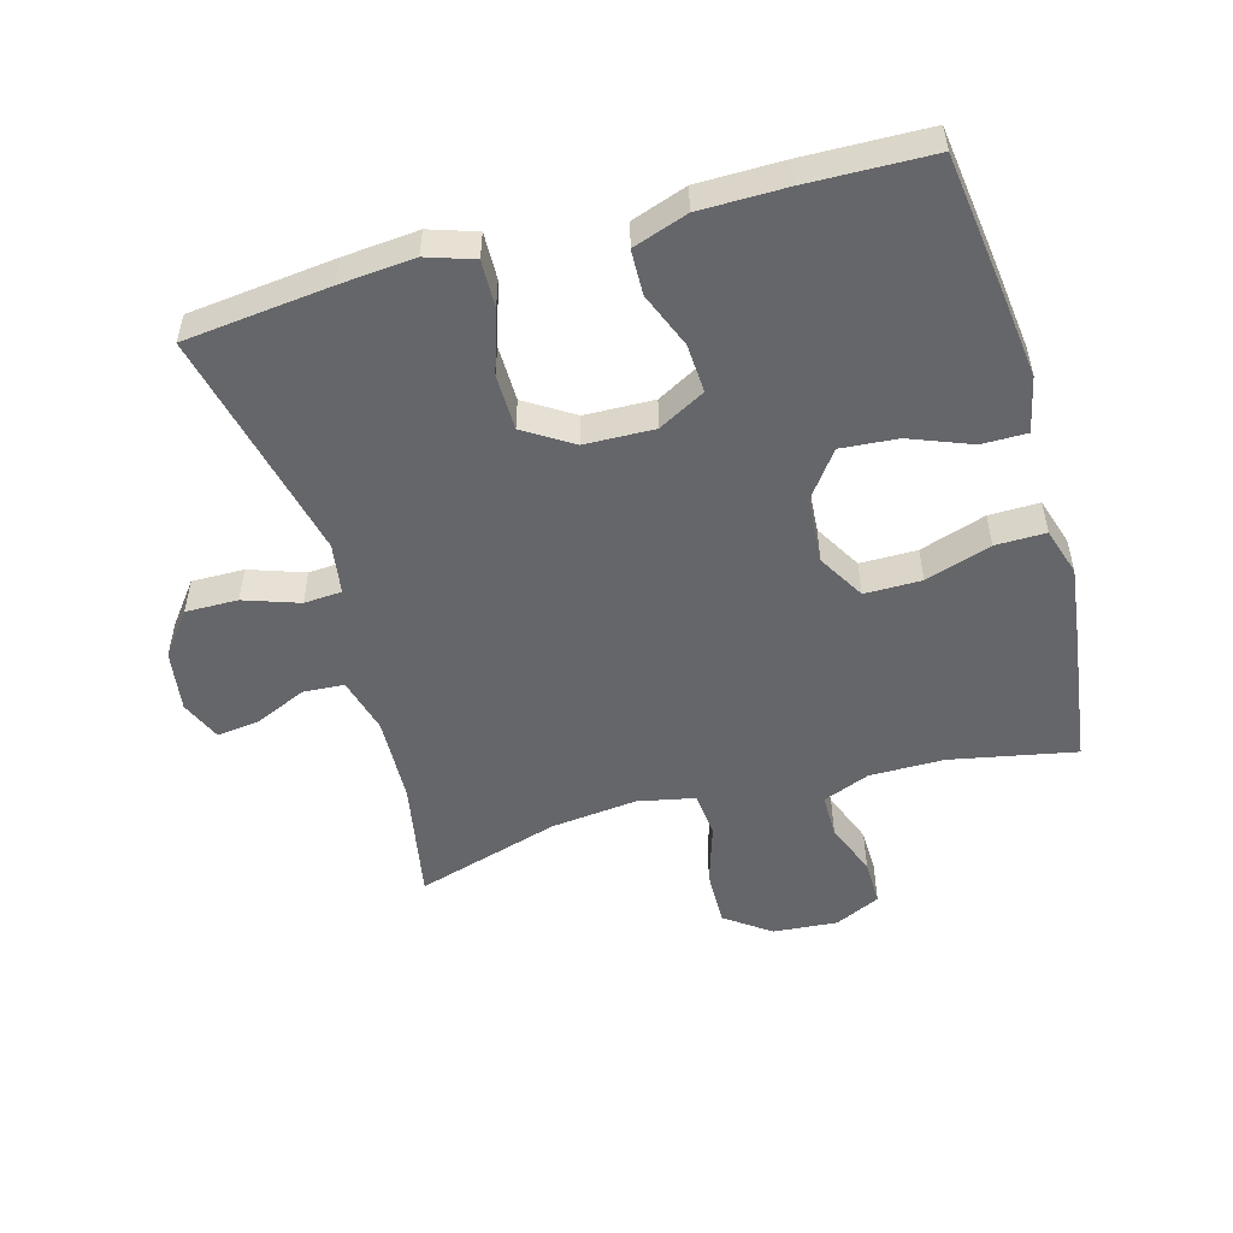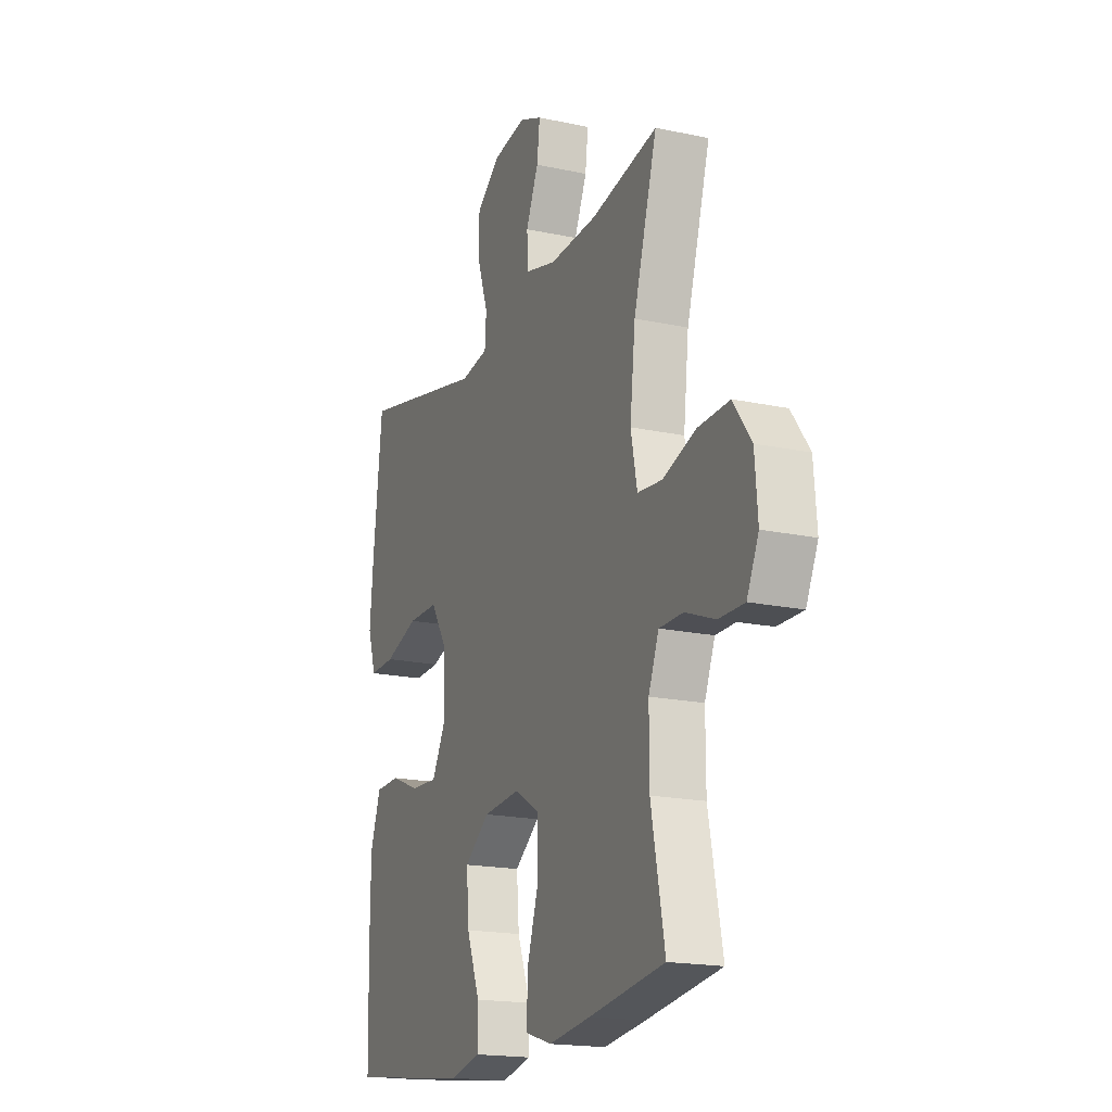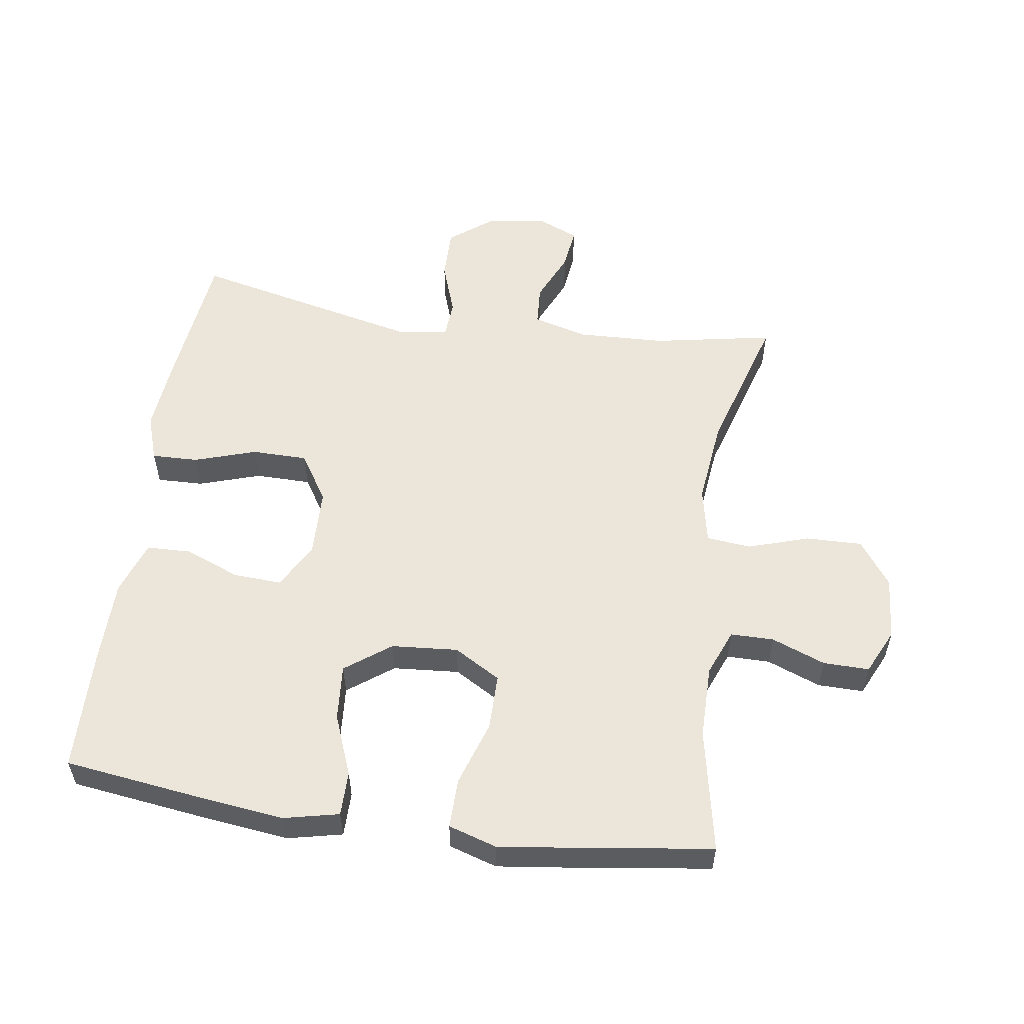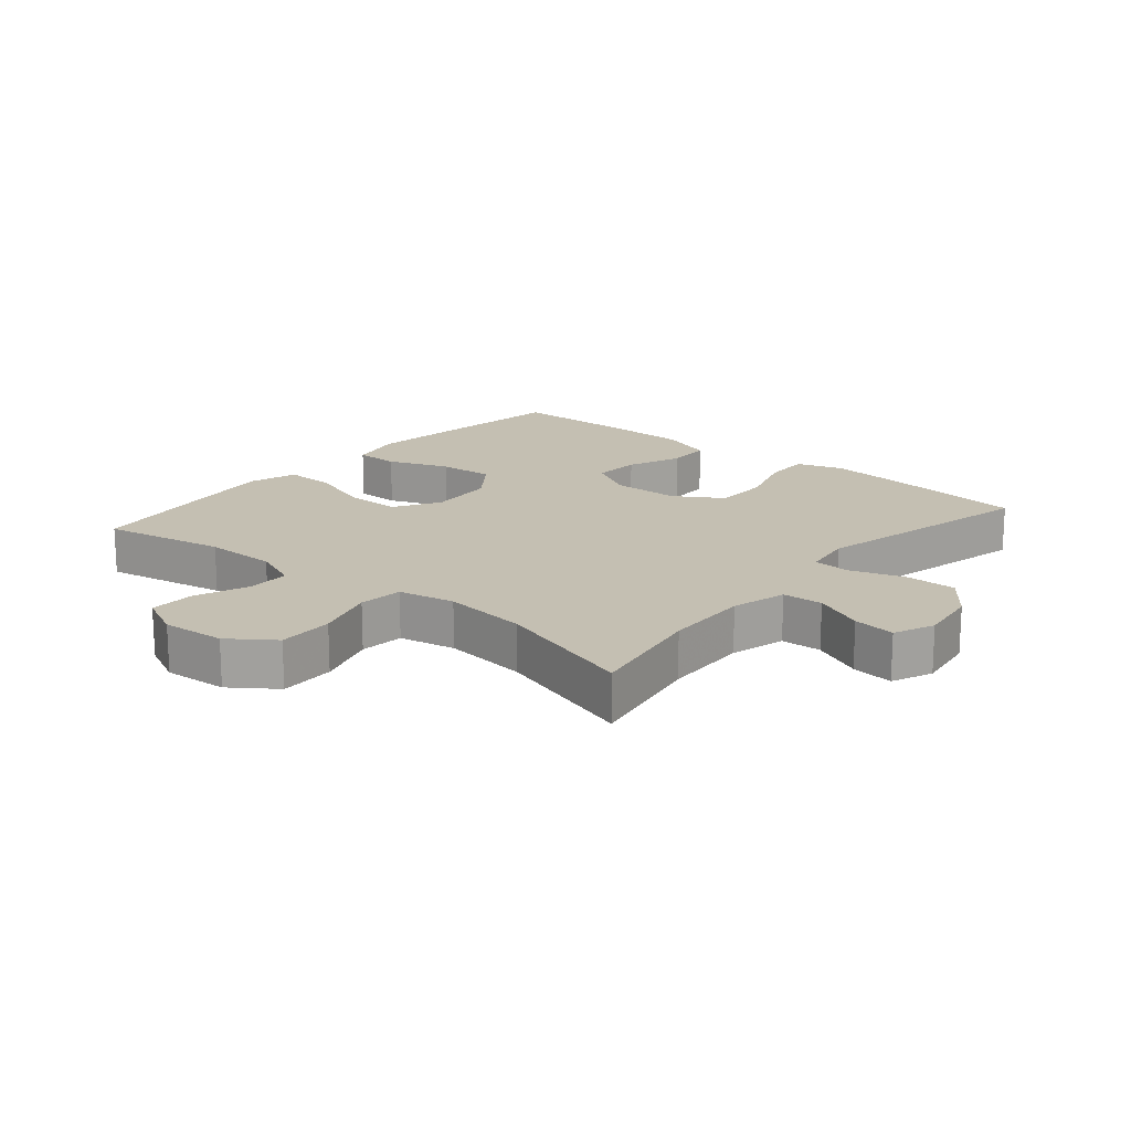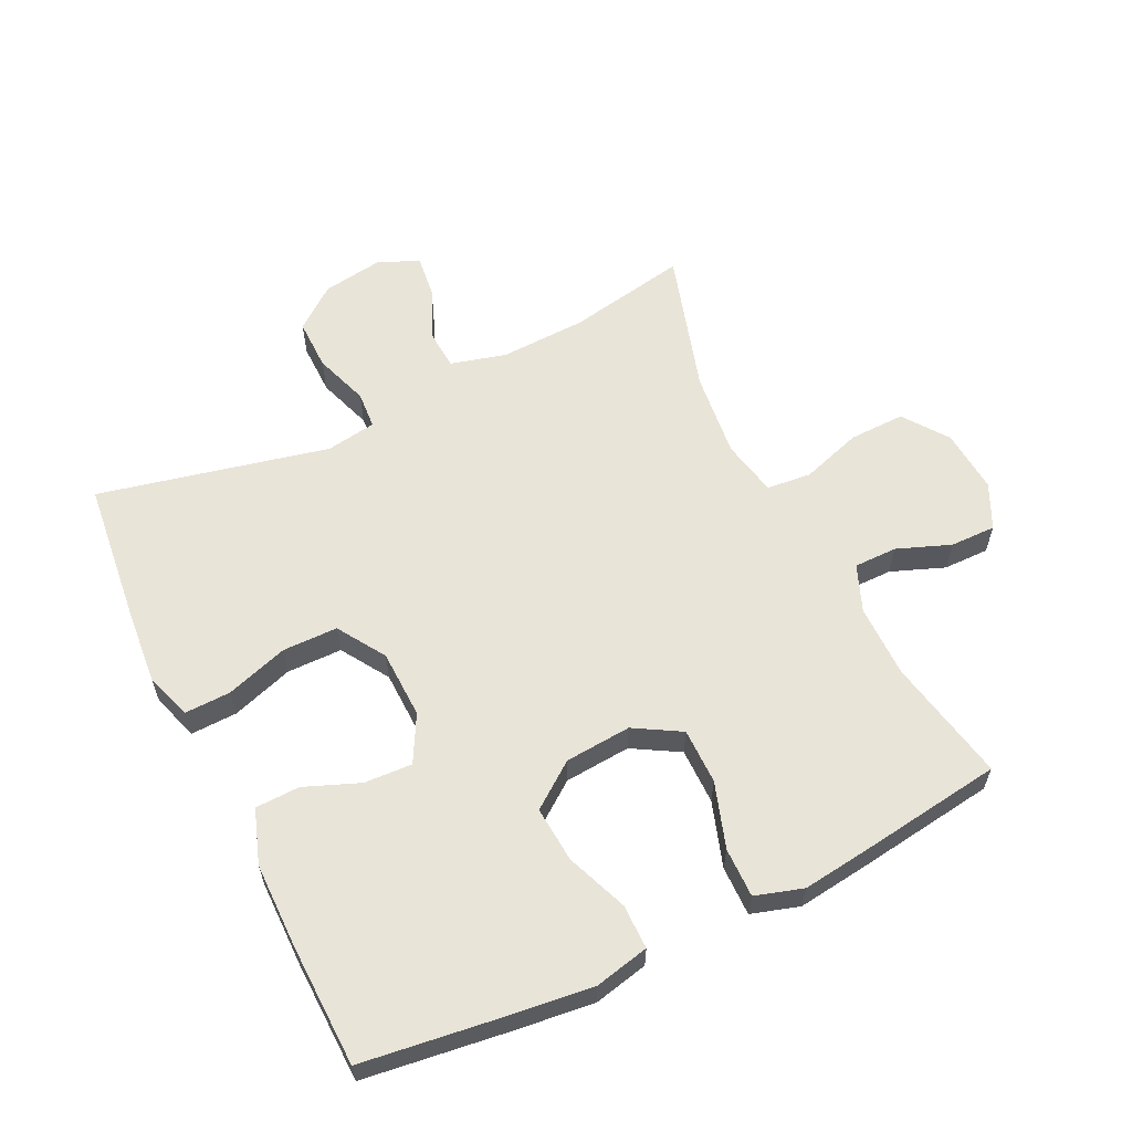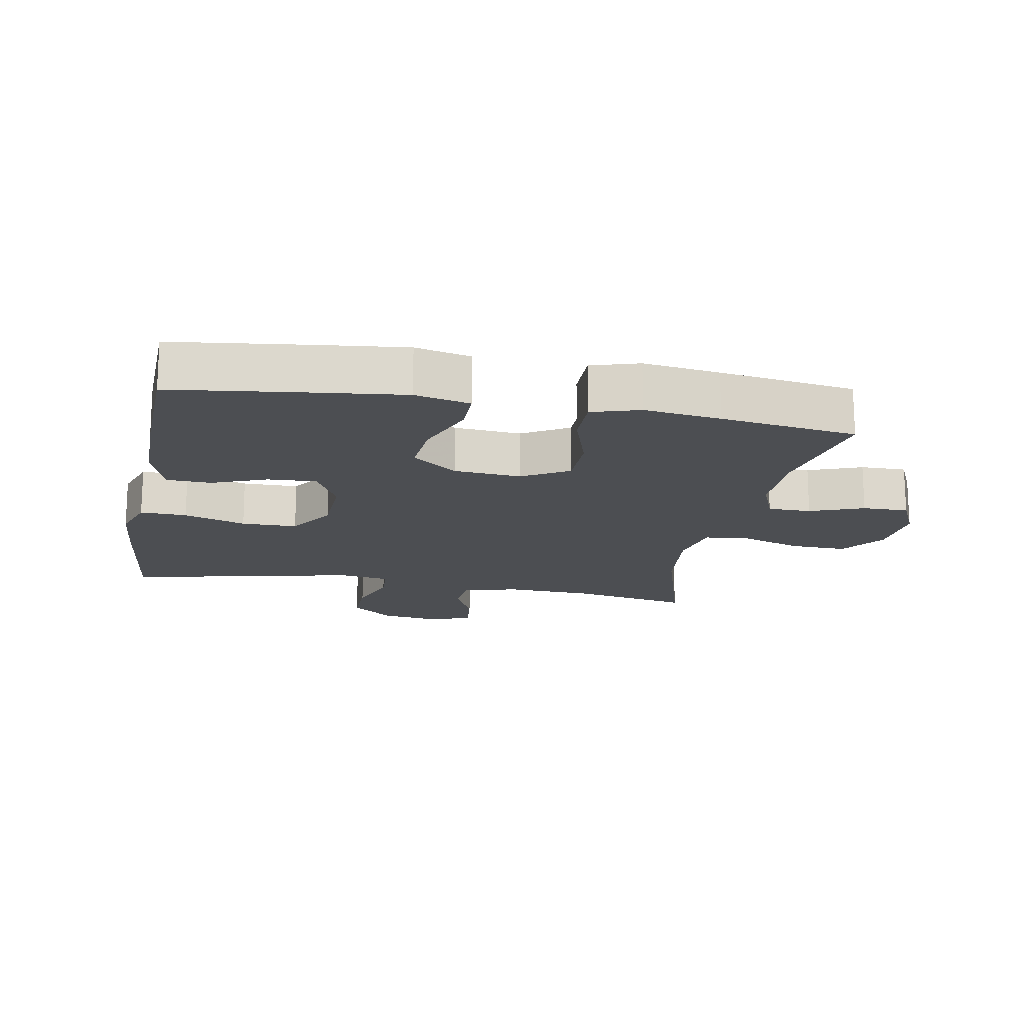
<metadata>
{"format":"obj","ext":"obj","renderer":"f3d","projection":"perspective","resolution":1024,"background":"white","views":[{"elev":-51.9,"azim":105.7,"up":"+Y"},{"elev":-18.4,"azim":-112.5,"up":"+Z"},{"elev":55.4,"azim":-171.7,"up":"+Y"},{"elev":17.6,"azim":-49.7,"up":"+Y"},{"elev":60.3,"azim":154.1,"up":"+Y"},{"elev":-16.9,"azim":169.2,"up":"+Y"}]}
</metadata>
<code>
v 0.5 0.07 -0.5
v 0.288 0.07 -0.528
v 0.154 0.07 -0.544
v 0.069 0.07 -0.525
v 0.069 0.07 -0.456
v 0.106 0.07 -0.361
v 0.113 0.07 -0.274
v 0.043 0.07 -0.222
v -0.06 0.07 -0.214
v -0.132 0.07 -0.256
v -0.132 0.07 -0.343
v -0.099 0.07 -0.444
v -0.098 0.07 -0.521
v -0.172 0.07 -0.544
v -0.29 0.07 -0.529
v -0.5 0.07 -0.5
v -0.462 0.07 -0.308
v -0.462 0.07 -0.194
v -0.491 0.07 -0.122
v -0.558 0.07 -0.122
v -0.641 0.07 -0.154
v -0.712 0.07 -0.155
v -0.745 0.07 -0.085
v -0.737 0.07 0.014
v -0.687 0.07 0.083
v -0.6 0.07 0.081
v -0.506 0.07 0.051
v -0.437 0.07 0.058
v -0.419 0.07 0.146
v -0.434 0.07 0.279
v -0.5 0.07 0.5
v -0.313 0.07 0.465
v -0.179 0.07 0.46
v -0.093 0.07 0.483
v -0.089 0.07 0.546
v -0.124 0.07 0.625
v -0.132 0.07 0.691
v -0.069 0.07 0.718
v 0.025 0.07 0.704
v 0.091 0.07 0.653
v 0.09 0.07 0.573
v 0.061 0.07 0.489
v 0.065 0.07 0.431
v 0.143 0.07 0.419
v 0.5 0.07 0.5
v 0.525 0.07 0.276
v 0.535 0.07 0.162
v 0.511 0.07 0.09
v 0.439 0.07 0.092
v 0.343 0.07 0.123
v 0.257 0.07 0.122
v 0.21 0.07 0.048
v 0.207 0.07 -0.058
v 0.246 0.07 -0.13
v 0.321 0.07 -0.126
v 0.406 0.07 -0.092
v 0.475 0.07 -0.094
v 0.504 0.07 -0.178
v 0.505 0.07 -0.31
v 0.5 0 -0.5
v 0.288 0 -0.528
v 0.154 0 -0.544
v 0.069 0 -0.525
v 0.069 0 -0.456
v 0.106 0 -0.361
v 0.113 0 -0.274
v 0.043 0 -0.222
v -0.06 0 -0.214
v -0.132 0 -0.256
v -0.132 0 -0.343
v -0.099 0 -0.444
v -0.098 0 -0.521
v -0.172 0 -0.544
v -0.29 0 -0.529
v -0.5 0 -0.5
v -0.462 0 -0.308
v -0.462 0 -0.194
v -0.491 0 -0.122
v -0.558 0 -0.122
v -0.641 0 -0.154
v -0.712 0 -0.155
v -0.745 0 -0.085
v -0.737 0 0.014
v -0.687 0 0.083
v -0.6 0 0.081
v -0.506 0 0.051
v -0.437 0 0.058
v -0.419 0 0.146
v -0.434 0 0.279
v -0.5 0 0.5
v -0.313 0 0.465
v -0.179 0 0.46
v -0.093 0 0.483
v -0.089 0 0.546
v -0.124 0 0.625
v -0.132 0 0.691
v -0.069 0 0.718
v 0.025 0 0.704
v 0.091 0 0.653
v 0.09 0 0.573
v 0.061 0 0.489
v 0.065 0 0.431
v 0.143 0 0.419
v 0.5 0 0.5
v 0.525 0 0.276
v 0.535 0 0.162
v 0.511 0 0.09
v 0.439 0 0.092
v 0.343 0 0.123
v 0.257 0 0.122
v 0.21 0 0.048
v 0.207 0 -0.058
v 0.246 0 -0.13
v 0.321 0 -0.126
v 0.406 0 -0.092
v 0.475 0 -0.094
v 0.504 0 -0.178
v 0.505 0 -0.31
f 4 5 6
f 3 4 6
f 2 3 6
f 1 2 6
f 59 1 6
f 58 59 6
f 57 58 6
f 56 57 6
f 55 56 6
f 54 55 6 7
f 53 54 7 8
f 52 53 8 9
f 51 52 9 10
f 48 49 50
f 47 48 50
f 46 47 50
f 45 46 50
f 44 45 50
f 43 44 50 51
f 40 41 42
f 39 40 42
f 38 39 42
f 37 38 42
f 36 37 42
f 35 36 42
f 34 35 42 43
f 43 51 10
f 34 43 10
f 33 34 10
f 30 31 32
f 33 10 11
f 32 33 11
f 30 32 11
f 29 30 11
f 25 26 27
f 24 25 27
f 23 24 27
f 22 23 27
f 21 22 27
f 20 21 27
f 19 20 27 28
f 18 19 28
f 13 14 15
f 12 13 15
f 11 12 15
f 29 11 15
f 28 29 15
f 18 28 15
f 17 18 15
f 15 16 17
f 65 64 63
f 65 63 62
f 65 62 61
f 65 61 60
f 65 60 118
f 65 118 117
f 65 117 116
f 65 116 115
f 65 115 114
f 66 65 114 113
f 67 66 113 112
f 68 67 112 111
f 69 68 111 110
f 109 108 107
f 109 107 106
f 109 106 105
f 109 105 104
f 109 104 103
f 110 109 103 102
f 101 100 99
f 101 99 98
f 101 98 97
f 101 97 96
f 101 96 95
f 101 95 94
f 102 101 94 93
f 69 110 102
f 69 102 93
f 69 93 92
f 91 90 89
f 70 69 92
f 70 92 91
f 70 91 89
f 70 89 88
f 86 85 84
f 86 84 83
f 86 83 82
f 86 82 81
f 86 81 80
f 86 80 79
f 87 86 79 78
f 87 78 77
f 74 73 72
f 74 72 71
f 74 71 70
f 74 70 88
f 74 88 87
f 74 87 77
f 74 77 76
f 76 75 74
f 1 60 61 2
f 2 61 62 3
f 3 62 63 4
f 4 63 64 5
f 5 64 65 6
f 6 65 66 7
f 7 66 67 8
f 8 67 68 9
f 9 68 69 10
f 10 69 70 11
f 11 70 71 12
f 12 71 72 13
f 13 72 73 14
f 14 73 74 15
f 15 74 75 16
f 16 75 76 17
f 17 76 77 18
f 18 77 78 19
f 19 78 79 20
f 20 79 80 21
f 21 80 81 22
f 22 81 82 23
f 23 82 83 24
f 24 83 84 25
f 25 84 85 26
f 26 85 86 27
f 27 86 87 28
f 28 87 88 29
f 29 88 89 30
f 30 89 90 31
f 31 90 91 32
f 32 91 92 33
f 33 92 93 34
f 34 93 94 35
f 35 94 95 36
f 36 95 96 37
f 37 96 97 38
f 38 97 98 39
f 39 98 99 40
f 40 99 100 41
f 41 100 101 42
f 42 101 102 43
f 43 102 103 44
f 44 103 104 45
f 45 104 105 46
f 46 105 106 47
f 47 106 107 48
f 48 107 108 49
f 49 108 109 50
f 50 109 110 51
f 51 110 111 52
f 52 111 112 53
f 53 112 113 54
f 54 113 114 55
f 55 114 115 56
f 56 115 116 57
f 57 116 117 58
f 58 117 118 59
f 59 118 60 1

</code>
